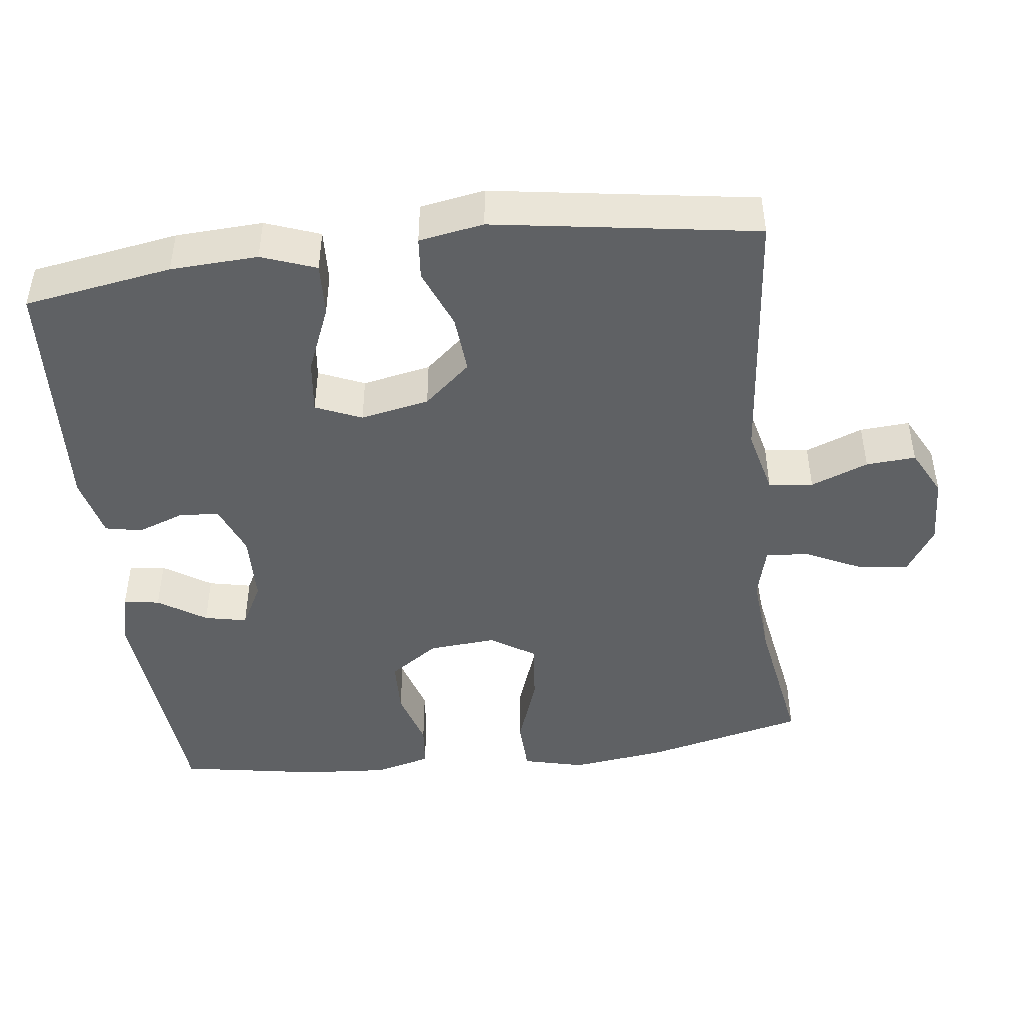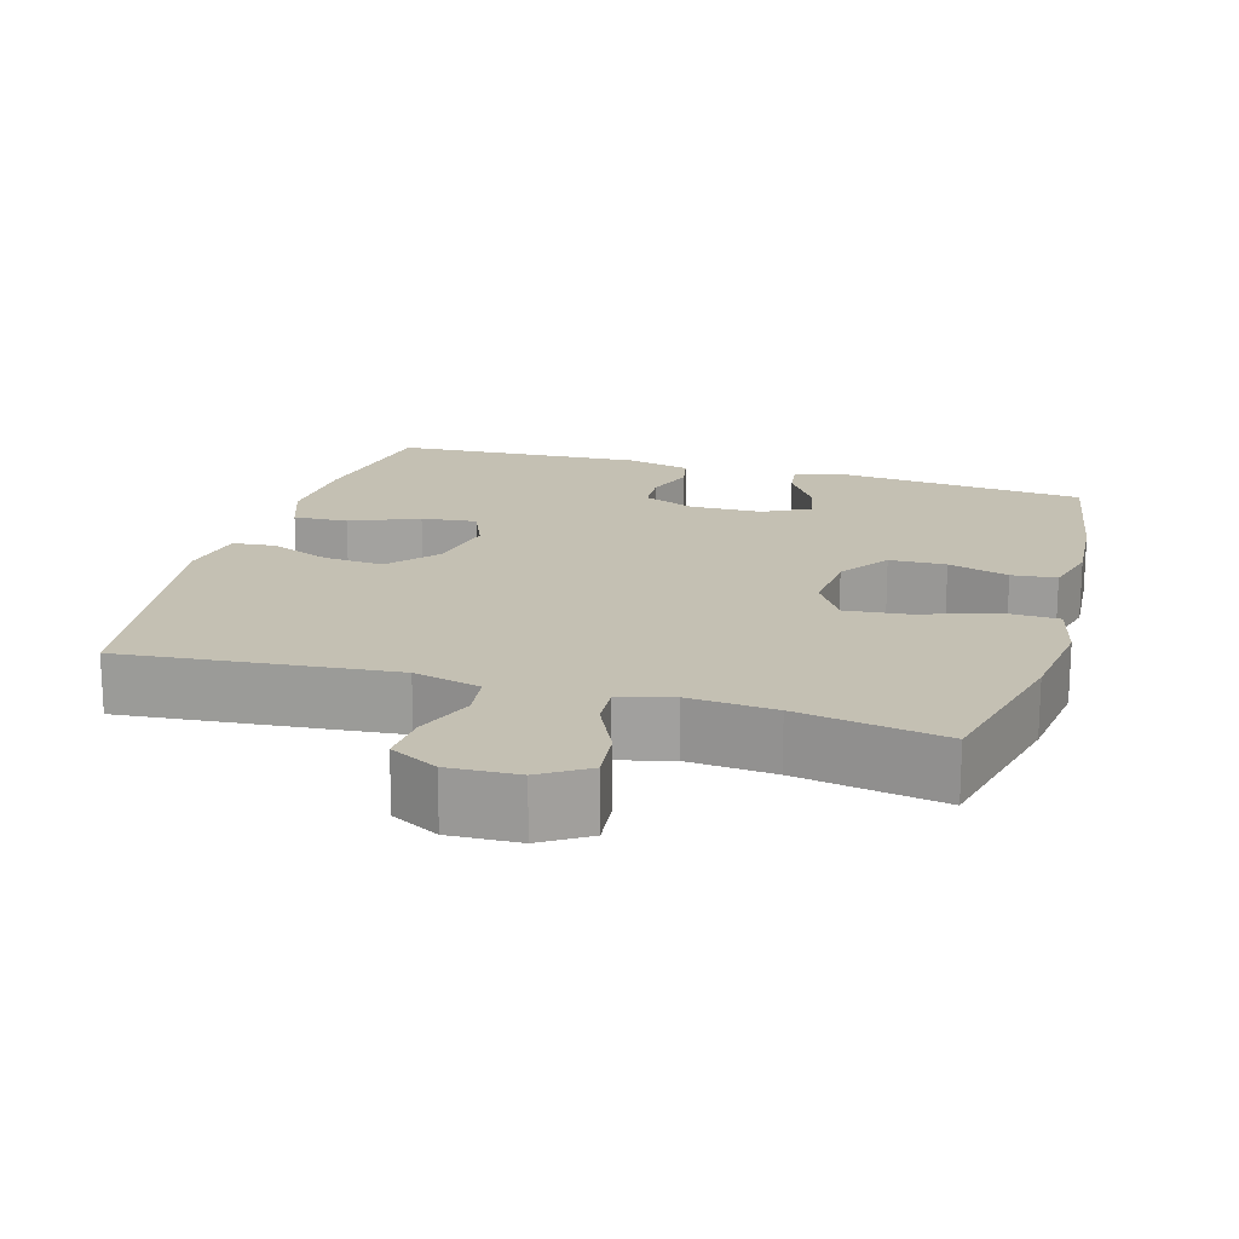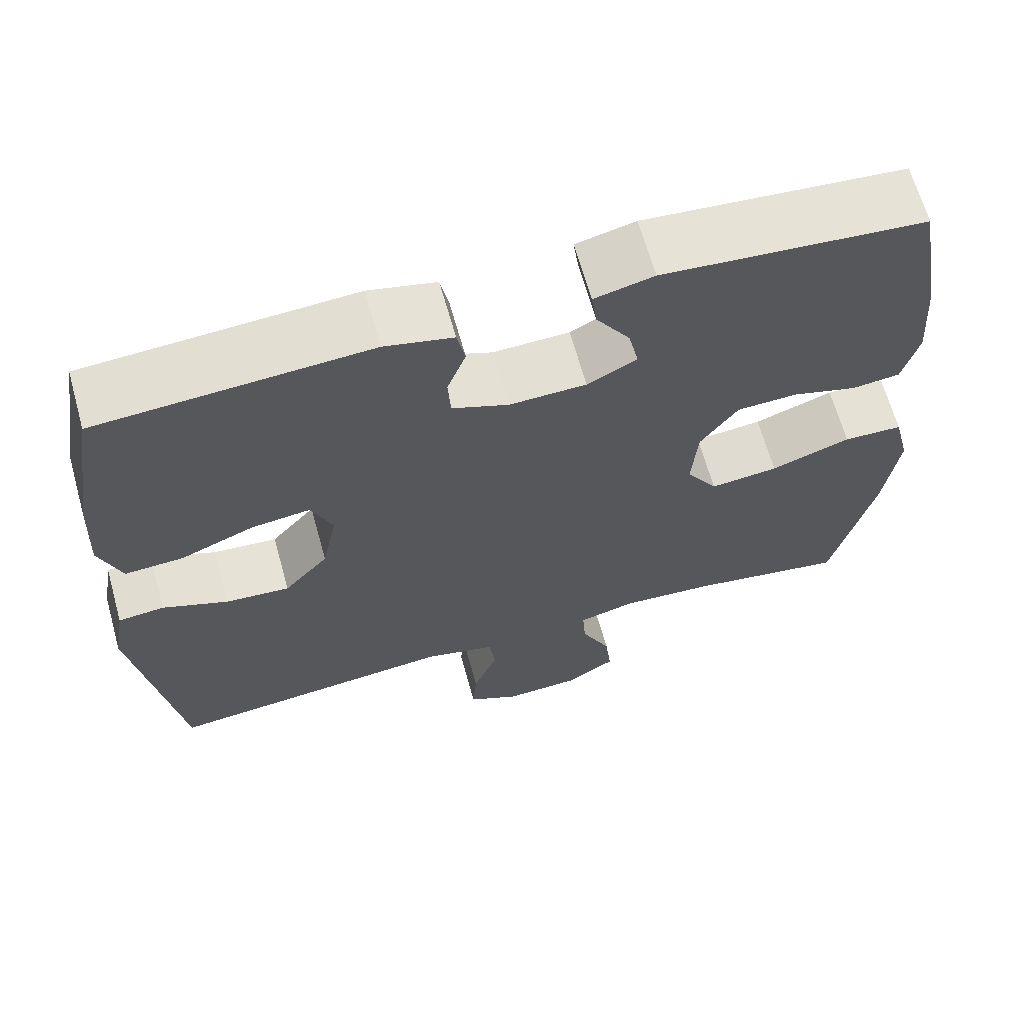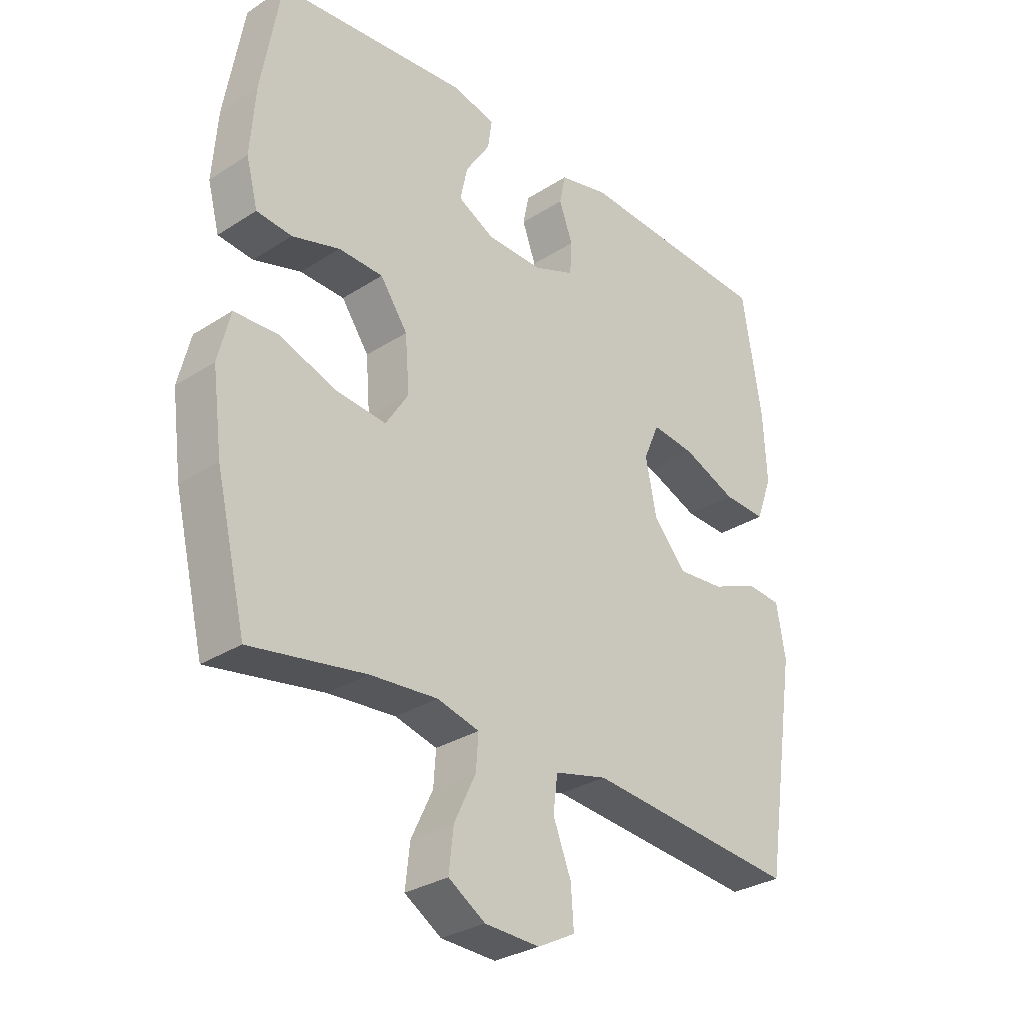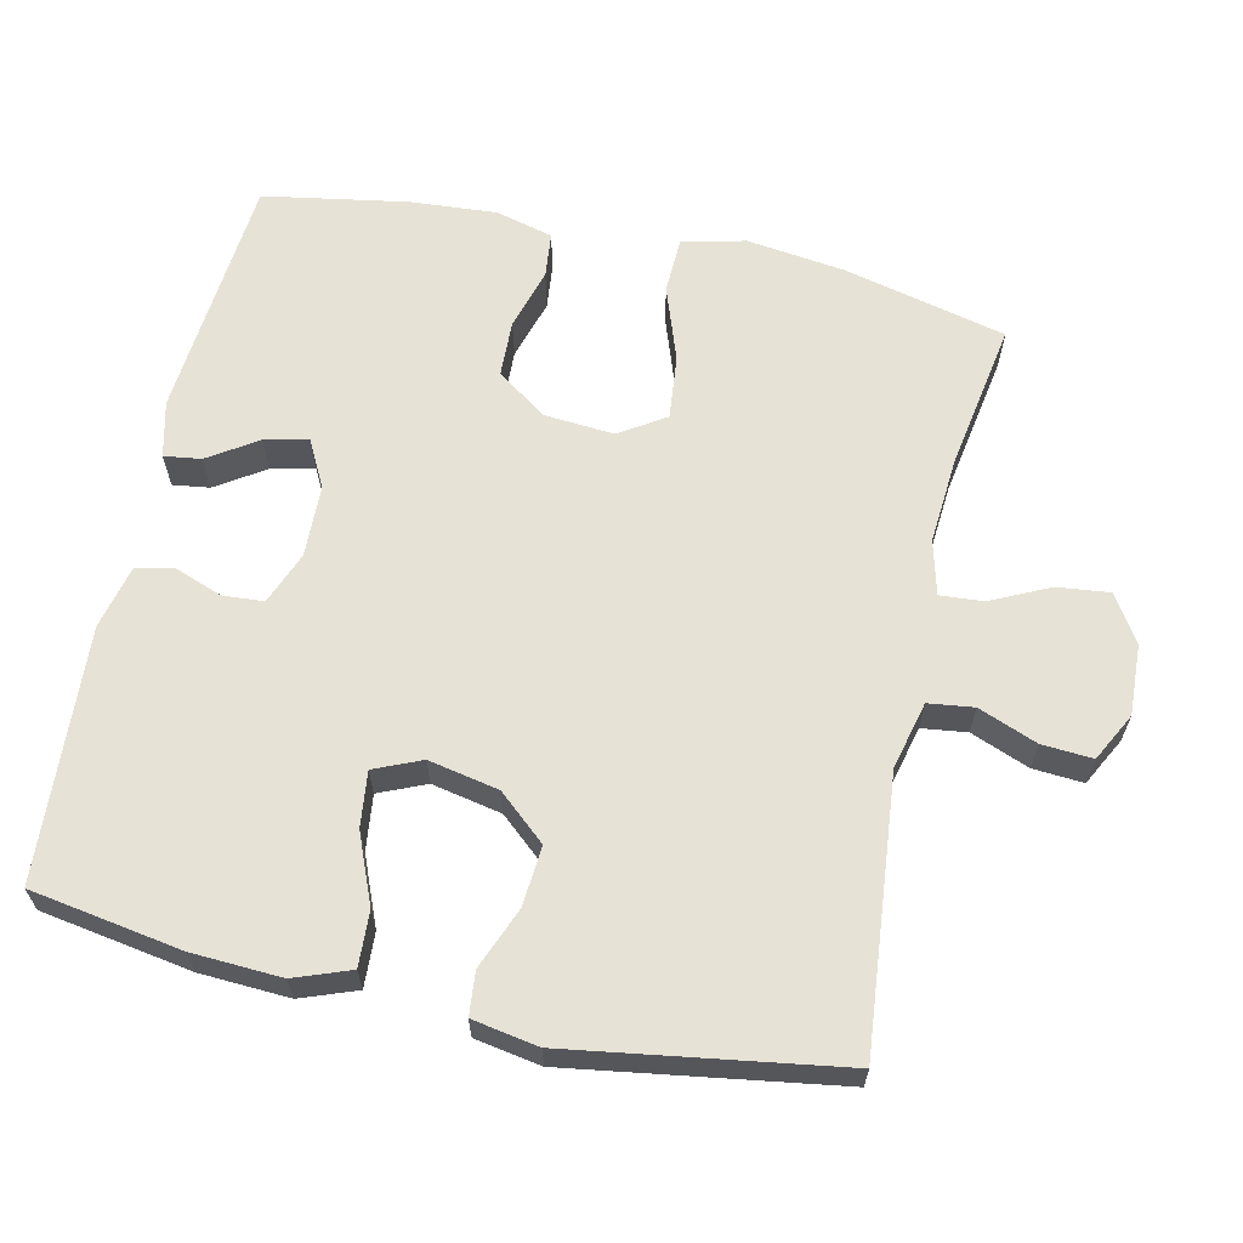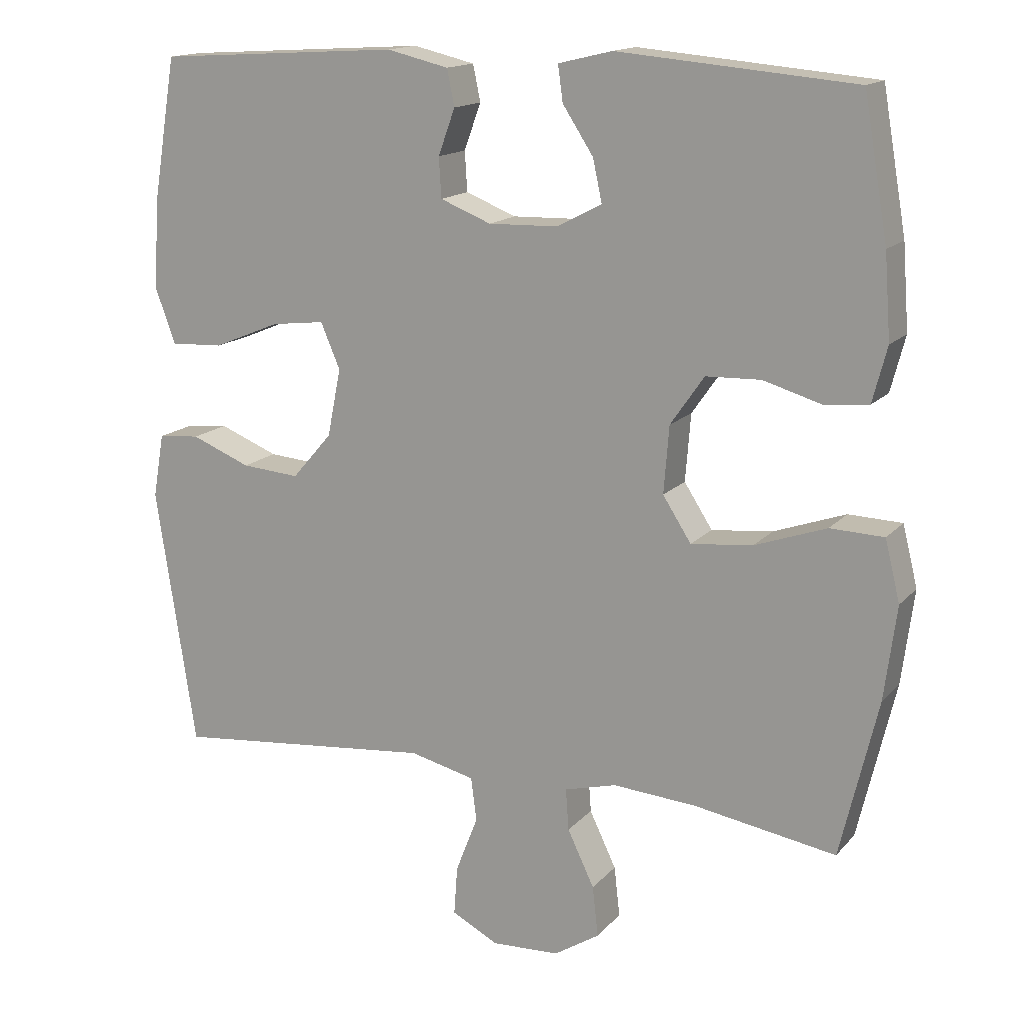
<metadata>
{"format":"obj","ext":"obj","renderer":"f3d","projection":"perspective","resolution":1024,"background":"white","views":[{"elev":-45.8,"azim":97.0,"up":"+Y"},{"elev":18.0,"azim":-163.6,"up":"+Y"},{"elev":65.5,"azim":164.4,"up":"+Z"},{"elev":-30.1,"azim":-46.9,"up":"+Z"},{"elev":63.9,"azim":102.5,"up":"+Y"},{"elev":15.2,"azim":-153.8,"up":"+Z"}]}
</metadata>
<code>
o path4070
v 0.1593 0.0375 0.5522
v 0.07218 0.0375 0.5316
v 0.06168 0.0375 0.4805
v 0.08541 0.0375 0.4155
v 0.08189 0.0375 0.3594
v 0.01025 0.0375 0.3309
v -0.0881 0.0375 0.3336
v -0.1511 0.0375 0.3667
v -0.1383 0.0375 0.426
v -0.09504 0.0375 0.4924
v -0.0881 0.0375 0.5429
v -0.164 0.0375 0.561
v -0.4981 0.0375 0.5313
v -0.532 0.0375 0.3348
v -0.5407 0.0375 0.2169
v -0.5204 0.0375 0.1389
v -0.459 0.0375 0.1324
v -0.3759 0.0375 0.1569
v -0.2986 0.0375 0.1542
v -0.2509 0.0375 0.0857
v -0.2434 0.0375 -0.009186
v -0.2834 0.0375 -0.07134
v -0.3702 0.0375 -0.06238
v -0.4715 0.0375 -0.0267
v -0.5471 0.0375 -0.02941
v -0.5682 0.0375 -0.1153
v -0.551 0.0375 -0.2481
v -0.4981 0.0375 -0.4706
v -0.2976 0.0375 -0.437
v -0.1793 0.0375 -0.428
v -0.1058 0.0375 -0.4472
v -0.1101 0.0375 -0.5062
v -0.148 0.0375 -0.5854
v -0.156 0.0375 -0.657
v -0.0917 0.0375 -0.698
v 0.004206 0.0375 -0.7023
v 0.06995 0.0375 -0.668
v 0.06503 0.0375 -0.5987
v 0.03374 0.0375 -0.5184
v 0.04163 0.0375 -0.4565
v 0.1336 0.0375 -0.4342
v 0.5036 0.0375 -0.4706
v 0.56 0.0375 -0.1032
v 0.5443 0.0375 -0.01305
v 0.4854 0.0375 -0.007536
v 0.4017 0.0375 -0.04117
v 0.3197 0.0375 -0.04776
v 0.2631 0.0375 0.01745
v 0.2439 0.0375 0.1134
v 0.2714 0.0375 0.1775
v 0.347 0.0375 0.1685
v 0.4409 0.0375 0.1298
v 0.5156 0.0375 0.1261
v 0.5437 0.0375 0.2024
v 0.5375 0.0375 0.3245
v 0.5036 0.0375 0.5313
v 0.1593 -0.0375 0.5522
v 0.07218 -0.0375 0.5316
v 0.06168 -0.0375 0.4805
v 0.08541 -0.0375 0.4155
v 0.08189 -0.0375 0.3594
v 0.01025 -0.0375 0.3309
v -0.0881 -0.0375 0.3336
v -0.1511 -0.0375 0.3667
v -0.1383 -0.0375 0.426
v -0.09504 -0.0375 0.4924
v -0.0881 -0.0375 0.5429
v -0.164 -0.0375 0.561
v -0.4981 -0.0375 0.5313
v -0.532 -0.0375 0.3348
v -0.5407 -0.0375 0.2169
v -0.5204 -0.0375 0.1389
v -0.459 -0.0375 0.1324
v -0.3759 -0.0375 0.1569
v -0.2986 -0.0375 0.1542
v -0.2509 -0.0375 0.0857
v -0.2434 -0.0375 -0.009186
v -0.2834 -0.0375 -0.07134
v -0.3702 -0.0375 -0.06238
v -0.4715 -0.0375 -0.0267
v -0.5471 -0.0375 -0.02941
v -0.5682 -0.0375 -0.1153
v -0.551 -0.0375 -0.2481
v -0.4981 -0.0375 -0.4706
v -0.2976 -0.0375 -0.437
v -0.1793 -0.0375 -0.428
v -0.1058 -0.0375 -0.4472
v -0.1101 -0.0375 -0.5062
v -0.148 -0.0375 -0.5854
v -0.156 -0.0375 -0.657
v -0.0917 -0.0375 -0.698
v 0.004206 -0.0375 -0.7023
v 0.06995 -0.0375 -0.668
v 0.06503 -0.0375 -0.5987
v 0.03374 -0.0375 -0.5184
v 0.04163 -0.0375 -0.4565
v 0.1336 -0.0375 -0.4342
v 0.5036 -0.0375 -0.4706
v 0.56 -0.0375 -0.1032
v 0.5443 -0.0375 -0.01305
v 0.4854 -0.0375 -0.007536
v 0.4017 -0.0375 -0.04117
v 0.3197 -0.0375 -0.04776
v 0.2631 -0.0375 0.01745
v 0.2439 -0.0375 0.1134
v 0.2714 -0.0375 0.1775
v 0.347 -0.0375 0.1685
v 0.4409 -0.0375 0.1298
v 0.5156 -0.0375 0.1261
v 0.5437 -0.0375 0.2024
v 0.5375 -0.0375 0.3245
v 0.5036 -0.0375 0.5313
v -0.5471 0.0375 -0.02941
v -0.5471 0.0375 -0.02941
v -0.5682 0.0375 -0.1153
v -0.551 0.0375 -0.2481
v -0.4715 0.0375 -0.0267
v -0.532 0.0375 0.3348
v -0.5407 0.0375 0.2169
v -0.5204 0.0375 0.1389
v -0.5204 0.0375 0.1389
v -0.459 0.0375 0.1324
v -0.4981 0.0375 0.5313
v -0.4981 0.0375 0.5313
v -0.4981 0.0375 -0.4706
v -0.4981 0.0375 -0.4706
v -0.3702 0.0375 -0.06238
v -0.3759 0.0375 0.1569
v -0.2976 0.0375 -0.437
v -0.2986 0.0375 0.1542
v -0.2834 0.0375 -0.07134
v -0.2834 0.0375 -0.07134
v -0.2509 0.0375 0.0857
v -0.1793 0.0375 -0.428
v -0.164 0.0375 0.561
v -0.2434 0.0375 -0.009186
v -0.1058 0.0375 -0.4472
v -0.1058 0.0375 -0.4472
v -0.0881 0.0375 0.5429
v -0.0881 0.0375 0.5429
v -0.1511 0.0375 0.3667
v -0.1511 0.0375 0.3667
v -0.1383 0.0375 0.426
v -0.148 0.0375 -0.5854
v -0.156 0.0375 -0.657
v -0.156 0.0375 -0.657
v -0.0917 0.0375 -0.698
v -0.0881 0.0375 0.3336
v -0.1101 0.0375 -0.5062
v -0.09504 0.0375 0.4924
v 0.004206 0.0375 -0.7023
v 0.01025 0.0375 0.3309
v 0.06995 0.0375 -0.668
v 0.06995 0.0375 -0.668
v 0.08189 0.0375 0.3594
v 0.08189 0.0375 0.3594
v 0.03374 0.0375 -0.5184
v 0.04163 0.0375 -0.4565
v 0.04163 0.0375 -0.4565
v 0.06503 0.0375 -0.5987
v 0.1336 0.0375 -0.4342
v 0.07218 0.0375 0.5316
v 0.07218 0.0375 0.5316
v 0.06168 0.0375 0.4805
v 0.08541 0.0375 0.4155
v 0.1593 0.0375 0.5522
v 0.2439 0.0375 0.1134
v 0.2714 0.0375 0.1775
v 0.2714 0.0375 0.1775
v 0.2631 0.0375 0.01745
v 0.3197 0.0375 -0.04776
v 0.347 0.0375 0.1685
v 0.4017 0.0375 -0.04117
v 0.4409 0.0375 0.1298
v 0.4854 0.0375 -0.007536
v 0.5156 0.0375 0.1261
v 0.5156 0.0375 0.1261
v 0.5036 0.0375 -0.4706
v 0.5036 0.0375 -0.4706
v 0.5036 0.0375 0.5313
v 0.5036 0.0375 0.5313
v 0.5443 0.0375 -0.01305
v 0.5443 0.0375 -0.01305
v 0.5437 0.0375 0.2024
v 0.5375 0.0375 0.3245
v 0.56 0.0375 -0.1032
v -0.5471 -0.0375 -0.02941
v -0.5471 -0.0375 -0.02941
v -0.5682 -0.0375 -0.1153
v -0.551 -0.0375 -0.2481
v -0.4715 -0.0375 -0.0267
v -0.532 -0.0375 0.3348
v -0.5407 -0.0375 0.2169
v -0.5204 -0.0375 0.1389
v -0.5204 -0.0375 0.1389
v -0.459 -0.0375 0.1324
v -0.4981 -0.0375 0.5313
v -0.4981 -0.0375 0.5313
v -0.4981 -0.0375 -0.4706
v -0.4981 -0.0375 -0.4706
v -0.3702 -0.0375 -0.06238
v -0.3759 -0.0375 0.1569
v -0.2976 -0.0375 -0.437
v -0.2986 -0.0375 0.1542
v -0.2834 -0.0375 -0.07134
v -0.2834 -0.0375 -0.07134
v -0.2509 -0.0375 0.0857
v -0.1793 -0.0375 -0.428
v -0.164 -0.0375 0.561
v -0.2434 -0.0375 -0.009186
v -0.1058 -0.0375 -0.4472
v -0.1058 -0.0375 -0.4472
v -0.0881 -0.0375 0.5429
v -0.0881 -0.0375 0.5429
v -0.1511 -0.0375 0.3667
v -0.1511 -0.0375 0.3667
v -0.1383 -0.0375 0.426
v -0.148 -0.0375 -0.5854
v -0.156 -0.0375 -0.657
v -0.156 -0.0375 -0.657
v -0.0917 -0.0375 -0.698
v -0.0881 -0.0375 0.3336
v -0.1101 -0.0375 -0.5062
v -0.09504 -0.0375 0.4924
v 0.004206 -0.0375 -0.7023
v 0.01025 -0.0375 0.3309
v 0.06995 -0.0375 -0.668
v 0.06995 -0.0375 -0.668
v 0.08189 -0.0375 0.3594
v 0.08189 -0.0375 0.3594
v 0.03374 -0.0375 -0.5184
v 0.04163 -0.0375 -0.4565
v 0.04163 -0.0375 -0.4565
v 0.06503 -0.0375 -0.5987
v 0.1336 -0.0375 -0.4342
v 0.07218 -0.0375 0.5316
v 0.07218 -0.0375 0.5316
v 0.06168 -0.0375 0.4805
v 0.08541 -0.0375 0.4155
v 0.1593 -0.0375 0.5522
v 0.2439 -0.0375 0.1134
v 0.2714 -0.0375 0.1775
v 0.2714 -0.0375 0.1775
v 0.2631 -0.0375 0.01745
v 0.3197 -0.0375 -0.04776
v 0.347 -0.0375 0.1685
v 0.4017 -0.0375 -0.04117
v 0.4409 -0.0375 0.1298
v 0.4854 -0.0375 -0.007536
v 0.5156 -0.0375 0.1261
v 0.5156 -0.0375 0.1261
v 0.5036 -0.0375 -0.4706
v 0.5036 -0.0375 -0.4706
v 0.5036 -0.0375 0.5313
v 0.5036 -0.0375 0.5313
v 0.5443 -0.0375 -0.01305
v 0.5443 -0.0375 -0.01305
v 0.5437 -0.0375 0.2024
v 0.5375 -0.0375 0.3245
v 0.56 -0.0375 -0.1032
f 192 215 197
f 208 211 205
f 215 217 197
f 254 242 259
f 193 202 192
f 209 224 213
f 252 245 235
f 205 211 210
f 229 241 242
f 226 241 229
f 201 203 205
f 203 208 205
f 258 248 250
f 211 231 232
f 247 260 249
f 234 225 227
f 238 240 236
f 246 248 258
f 249 260 256
f 204 215 202
f 247 252 260
f 218 231 223
f 204 222 215
f 210 241 207
f 229 242 239
f 191 189 201
f 210 244 241
f 259 242 246
f 207 241 226
f 259 246 258
f 219 221 218
f 199 203 190
f 231 218 234
f 190 203 201
f 210 211 232
f 221 234 218
f 239 242 240
f 245 252 247
f 197 217 209
f 223 231 211
f 207 226 222
f 207 222 204
f 244 235 245
f 202 215 192
f 239 240 238
f 210 235 244
f 209 217 224
f 189 190 201
f 196 193 194
f 232 235 210
f 240 242 254
f 187 189 191
f 234 221 225
f 202 193 196
f 114 26 82 188
f 26 27 83 82
f 24 25 81 80
f 14 15 71 70
f 15 121 195 71
f 16 17 73 72
f 124 14 70 198
f 27 126 200 83
f 23 24 80 79
f 17 18 74 73
f 28 29 85 84
f 18 19 75 74
f 132 23 79 206
f 19 20 76 75
f 29 30 86 85
f 12 13 69 68
f 21 22 78 77
f 20 21 77 76
f 30 138 212 86
f 140 12 68 214
f 142 9 65 216
f 33 146 220 89
f 34 35 91 90
f 7 8 64 63
f 32 33 89 88
f 10 11 67 66
f 9 10 66 65
f 31 32 88 87
f 35 36 92 91
f 6 7 63 62
f 36 154 228 92
f 156 6 62 230
f 39 159 233 95
f 38 39 95 94
f 37 38 94 93
f 40 41 97 96
f 163 3 59 237
f 3 4 60 59
f 1 2 58 57
f 4 5 61 60
f 49 169 243 105
f 48 49 105 104
f 47 48 104 103
f 50 51 107 106
f 46 47 103 102
f 51 52 108 107
f 45 46 102 101
f 52 177 251 108
f 41 179 253 97
f 181 1 57 255
f 183 45 101 257
f 53 54 110 109
f 55 56 112 111
f 54 55 111 110
f 43 44 100 99
f 42 43 99 98
f 118 123 141
f 134 131 137
f 141 123 143
f 180 185 168
f 119 118 128
f 135 139 150
f 178 161 171
f 131 136 137
f 155 168 167
f 152 155 167
f 127 131 129
f 129 131 134
f 184 176 174
f 137 158 157
f 173 175 186
f 160 153 151
f 164 162 166
f 172 184 174
f 175 182 186
f 130 128 141
f 173 186 178
f 144 149 157
f 130 141 148
f 136 133 167
f 155 165 168
f 117 127 115
f 136 167 170
f 185 172 168
f 133 152 167
f 185 184 172
f 145 144 147
f 125 116 129
f 157 160 144
f 116 127 129
f 136 158 137
f 147 144 160
f 165 166 168
f 171 173 178
f 123 135 143
f 149 137 157
f 133 148 152
f 133 130 148
f 170 171 161
f 128 118 141
f 165 164 166
f 136 170 161
f 135 150 143
f 115 127 116
f 122 120 119
f 158 136 161
f 166 180 168
f 113 117 115
f 160 151 147
f 128 122 119

</code>
